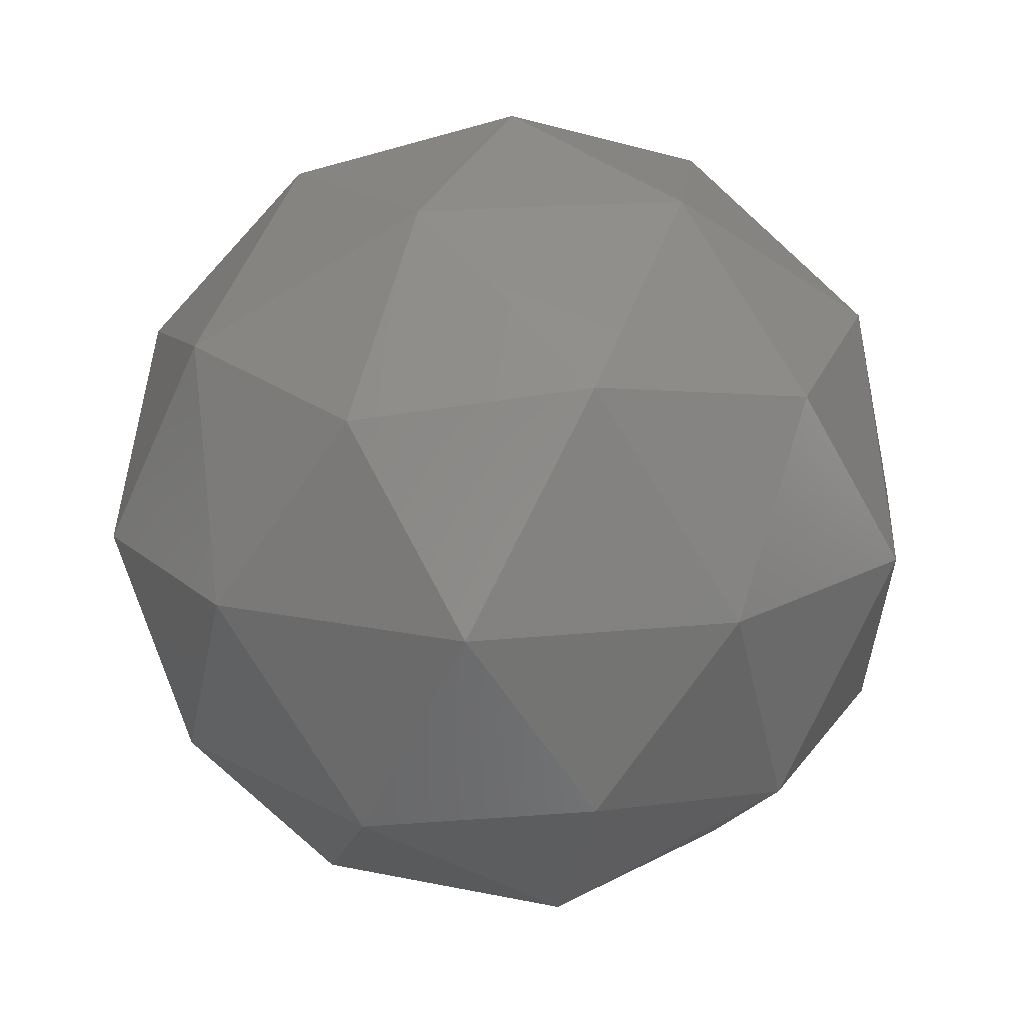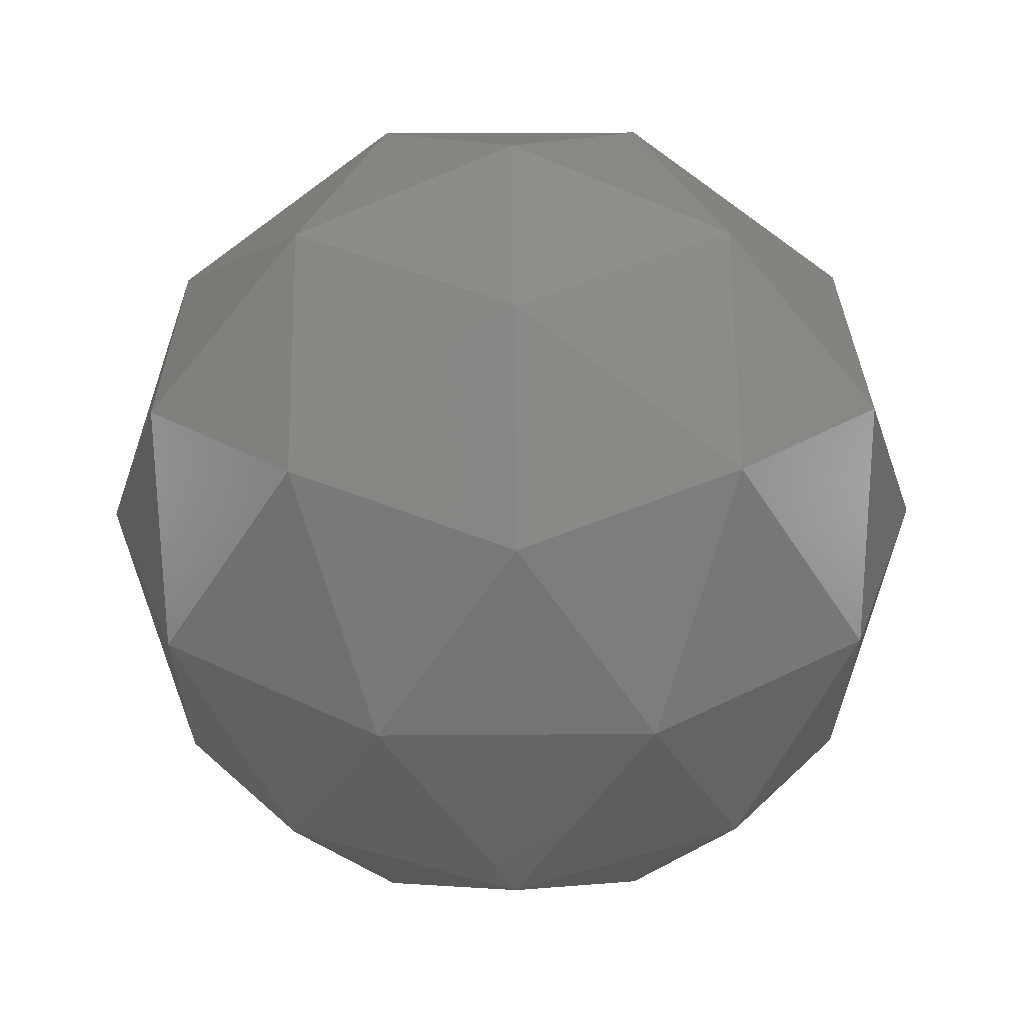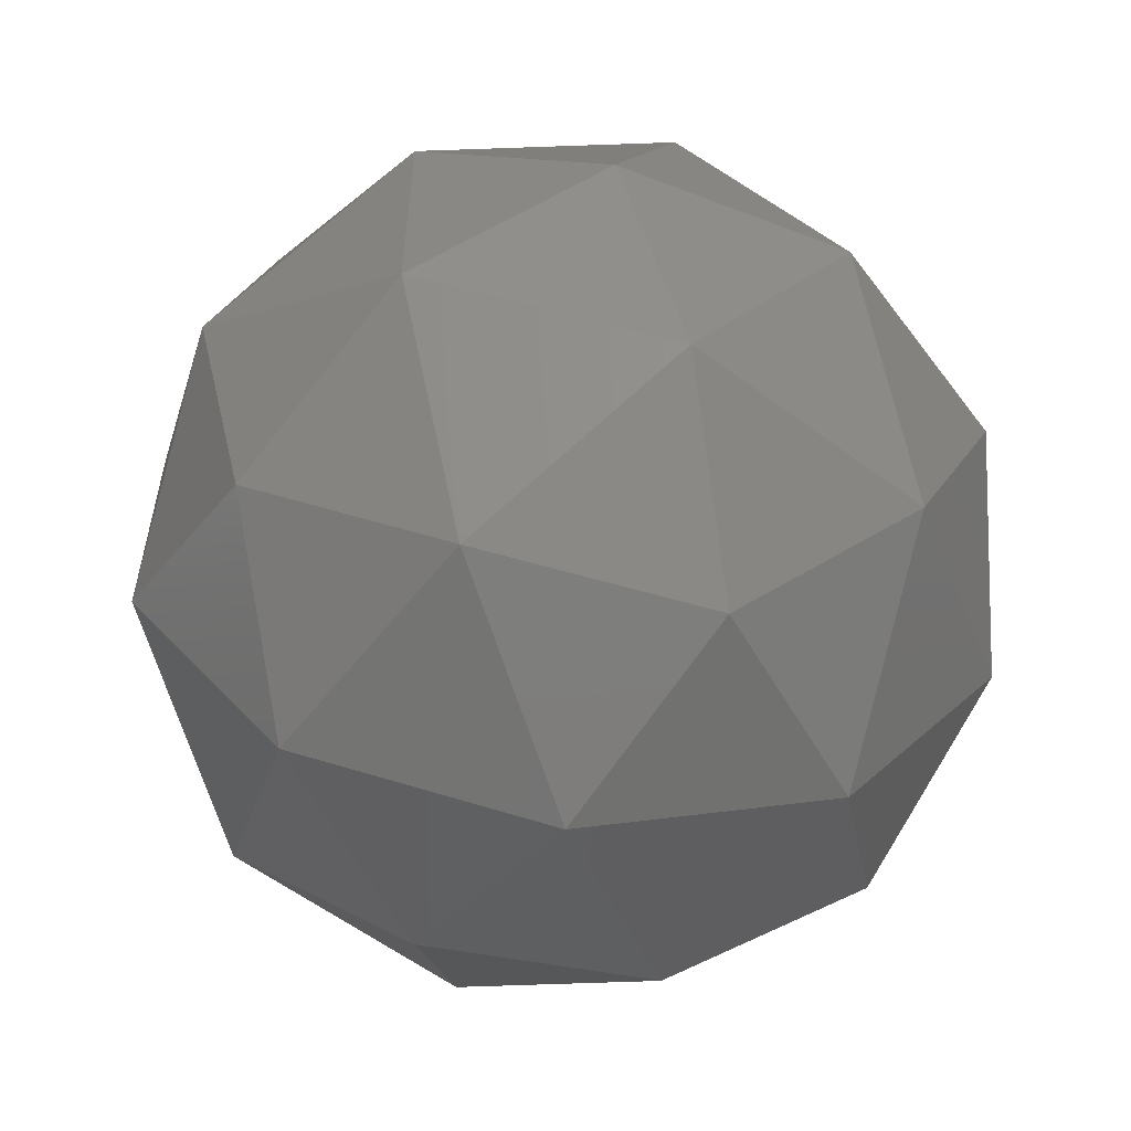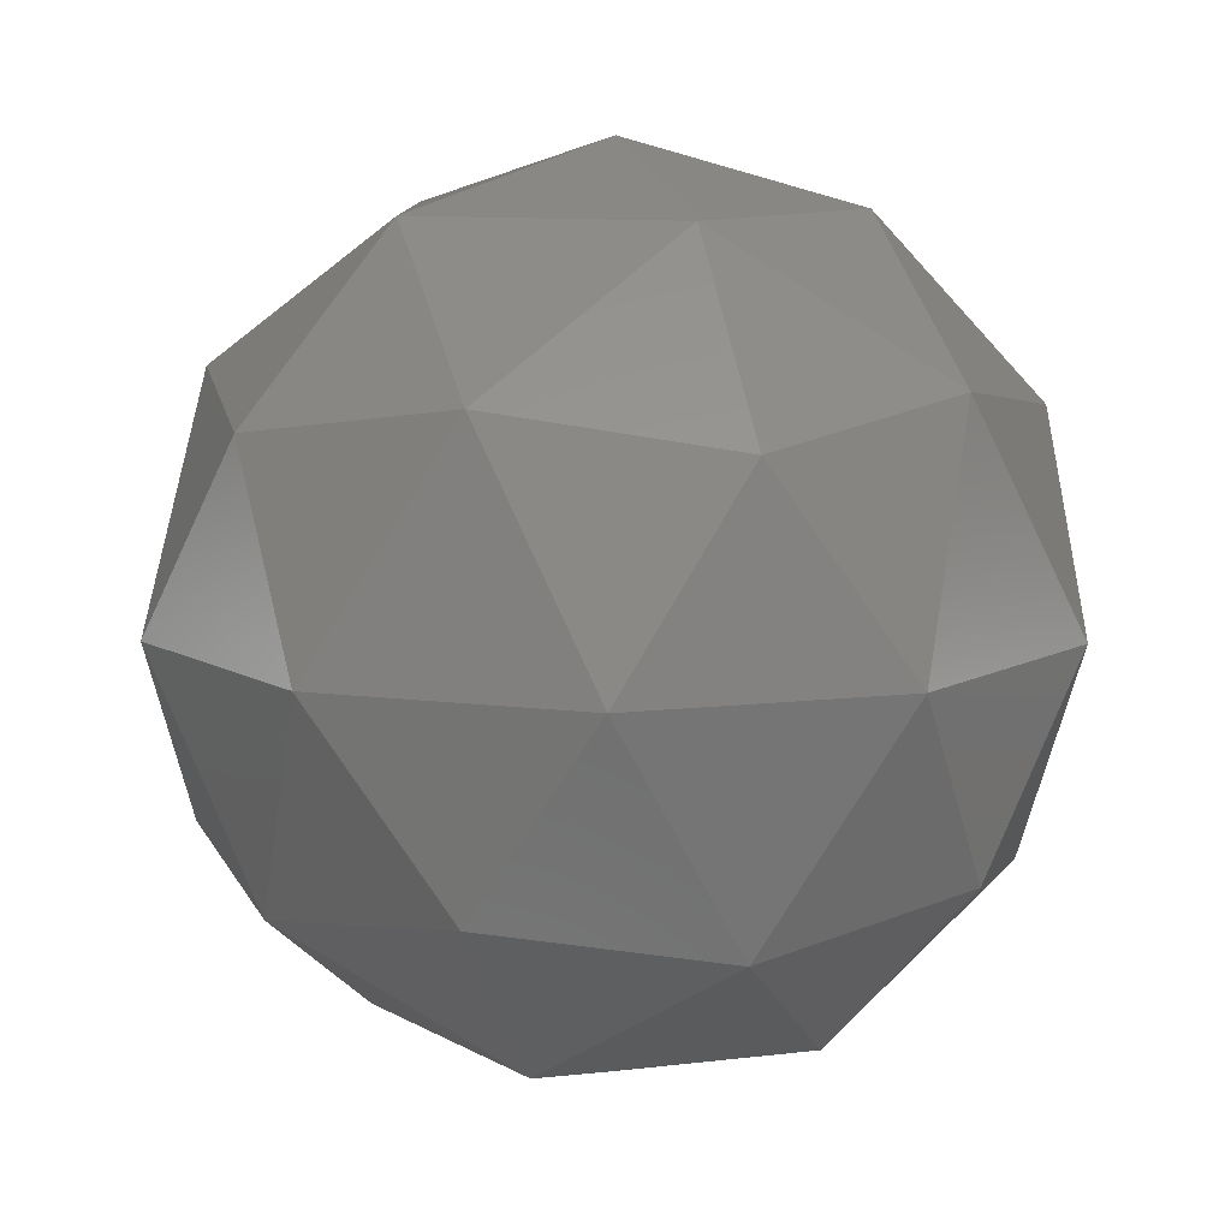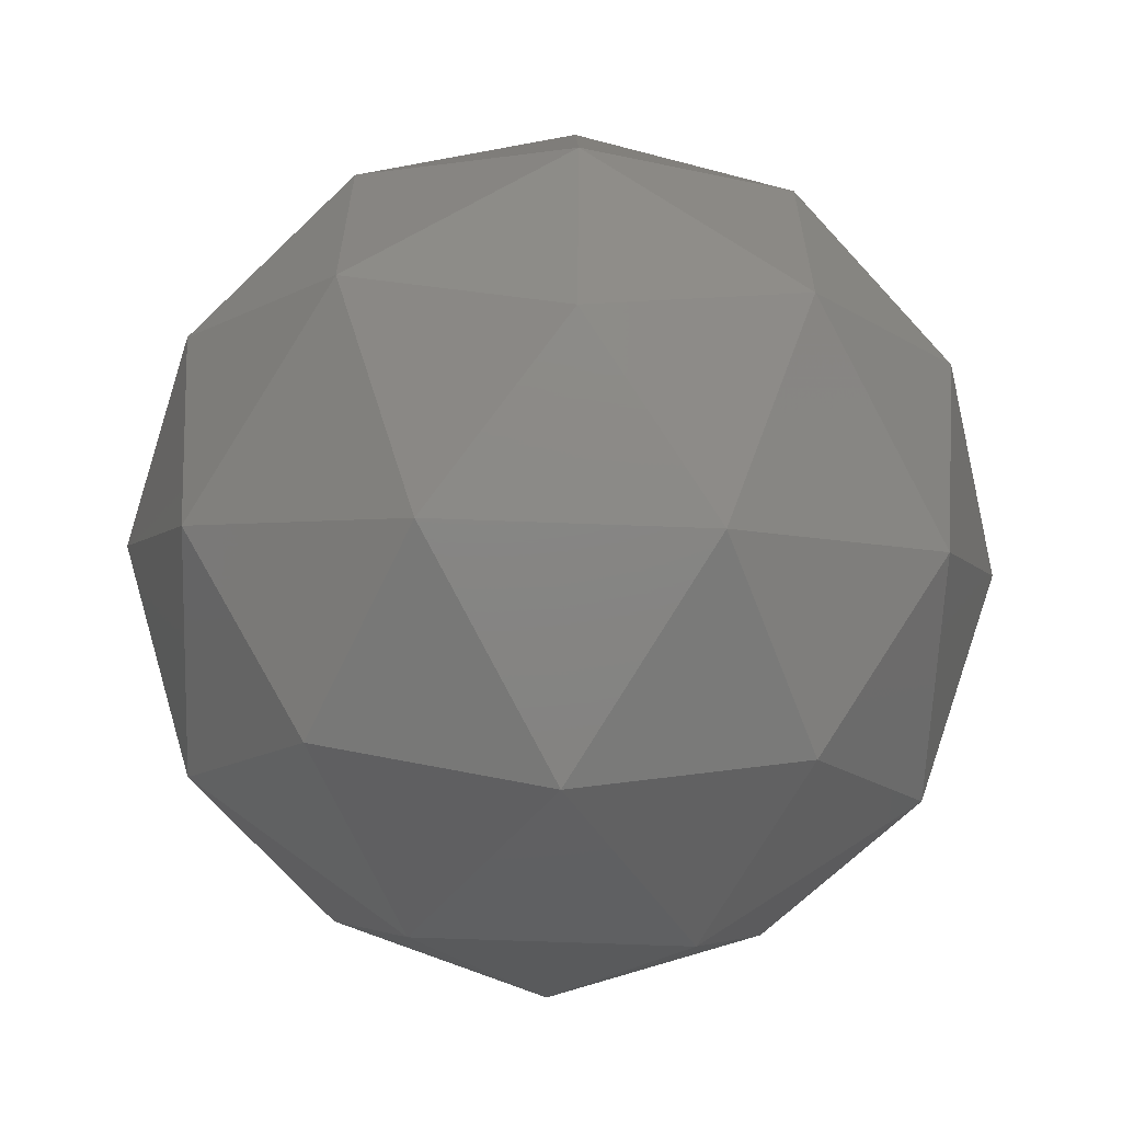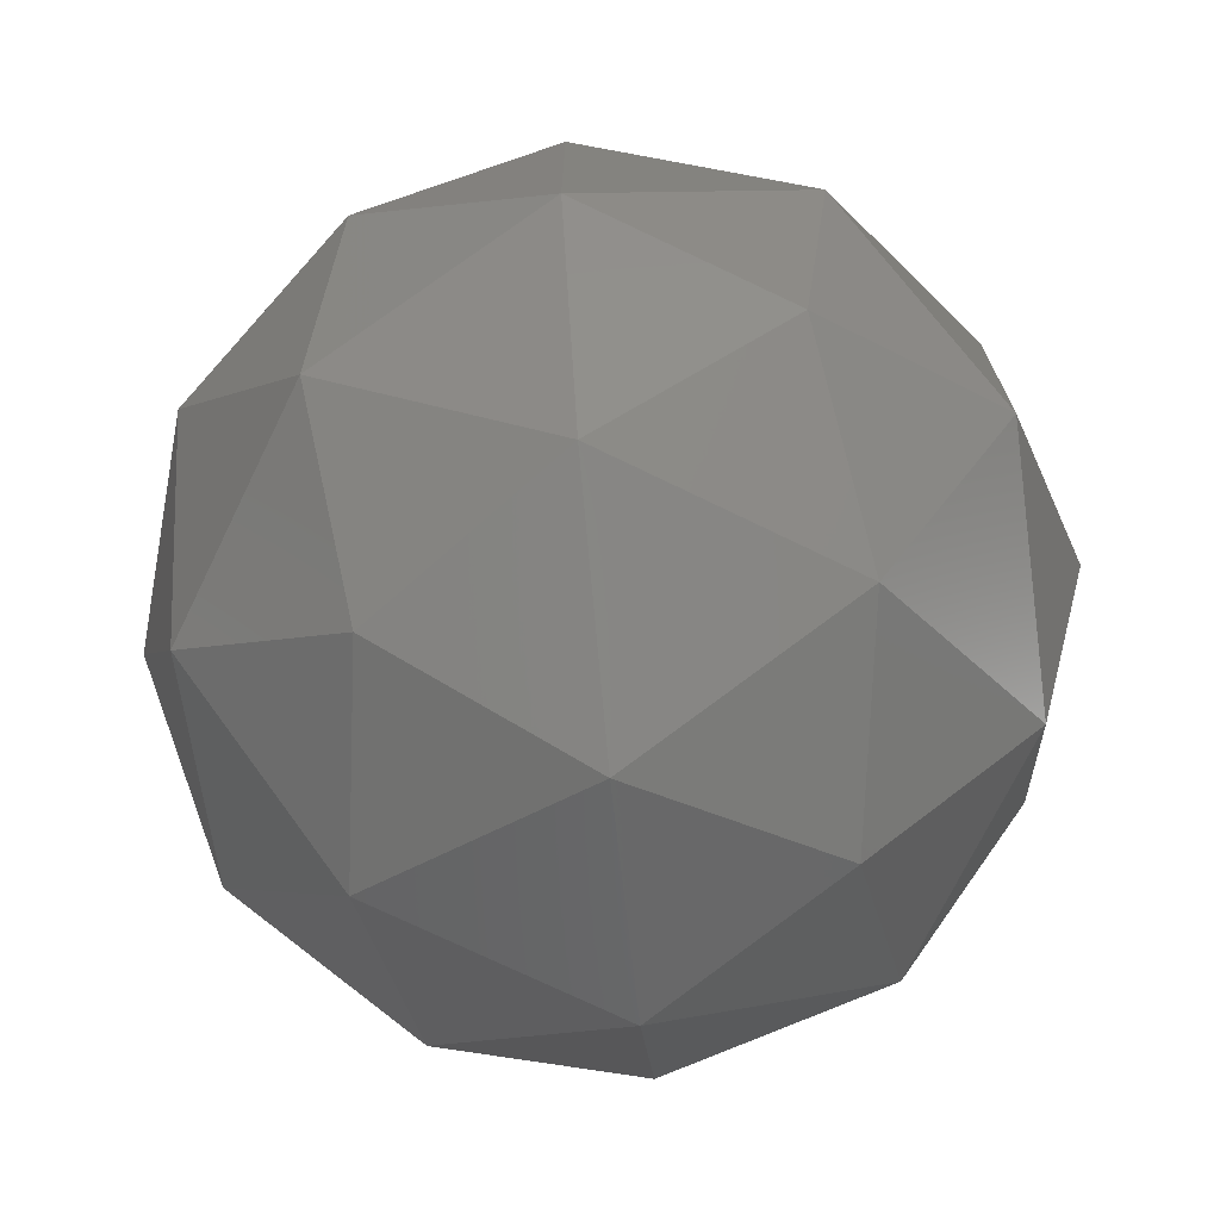
<metadata>
{"format":"stl","ext":"stl","renderer":"f3d","projection":"perspective","resolution":1024,"background":"white","views":[{"elev":16.4,"azim":-102.2,"up":"+Z"},{"elev":31.3,"azim":-126.6,"up":"+Z"},{"elev":-58.2,"azim":174.0,"up":"+Y"},{"elev":10.1,"azim":0.8,"up":"+Z"},{"elev":-62.8,"azim":119.5,"up":"+Y"},{"elev":-72.2,"azim":-84.3,"up":"+Y"}]}
</metadata>
<code>
# stl→obj: 42 verts, 80 faces
v 0 0 -2500
v 1063 -772.5 -2127
v -406.1 -1250 -2127
v 1809 -1314 -1118
v 2127 0 -1314
v -1314 0 -2127
v -406.1 1250 -2127
v 1063 772.5 -2127
v 2378 -772.5 0
v -691 -2127 -1118
v 657.2 -2023 -1314
v 0 -2500 0
v -2236 0 -1118
v -1720 -1250 -1314
v -2378 -772.5 0
v -691 2127 -1118
v -1720 1250 -1314
v -1469 2023 0
v 1809 1314 -1118
v 657.2 2023 -1314
v 1469 2023 0
v 1469 -2023 0
v -1469 -2023 0
v -2378 772.5 0
v 0 2500 0
v 2378 772.5 0
v 691 -2127 1118
v 1720 -1250 1314
v 406.1 -1250 2127
v -1809 -1314 1118
v -657.2 -2023 1314
v -1063 -772.5 2127
v -1809 1314 1118
v -2127 0 1314
v -1063 772.5 2127
v 691 2127 1118
v -657.2 2023 1314
v 406.1 1250 2127
v 2236 0 1118
v 1720 1250 1314
v 1314 0 2127
v 0 0 2500
f 1 2 3
f 4 2 5
f 1 3 6
f 1 6 7
f 1 7 8
f 4 5 9
f 10 11 12
f 13 14 15
f 16 17 18
f 19 20 21
f 4 9 22
f 10 12 23
f 13 15 24
f 16 18 25
f 19 21 26
f 27 28 29
f 30 31 32
f 33 34 35
f 36 37 38
f 39 40 41
f 41 38 42
f 41 40 38
f 40 36 38
f 38 35 42
f 38 37 35
f 37 33 35
f 35 32 42
f 35 34 32
f 34 30 32
f 32 29 42
f 32 31 29
f 31 27 29
f 29 41 42
f 29 28 41
f 28 39 41
f 26 40 39
f 26 21 40
f 21 36 40
f 25 37 36
f 25 18 37
f 18 33 37
f 24 34 33
f 24 15 34
f 15 30 34
f 23 31 30
f 23 12 31
f 12 27 31
f 22 28 27
f 22 9 28
f 9 39 28
f 21 25 36
f 21 20 25
f 20 16 25
f 18 24 33
f 18 17 24
f 17 13 24
f 15 23 30
f 15 14 23
f 14 10 23
f 12 22 27
f 12 11 22
f 11 4 22
f 9 26 39
f 9 5 26
f 5 19 26
f 8 20 19
f 8 7 20
f 7 16 20
f 7 17 16
f 7 6 17
f 6 13 17
f 6 14 13
f 6 3 14
f 3 10 14
f 5 8 19
f 5 2 8
f 2 1 8
f 3 11 10
f 3 2 11
f 2 4 11

</code>
